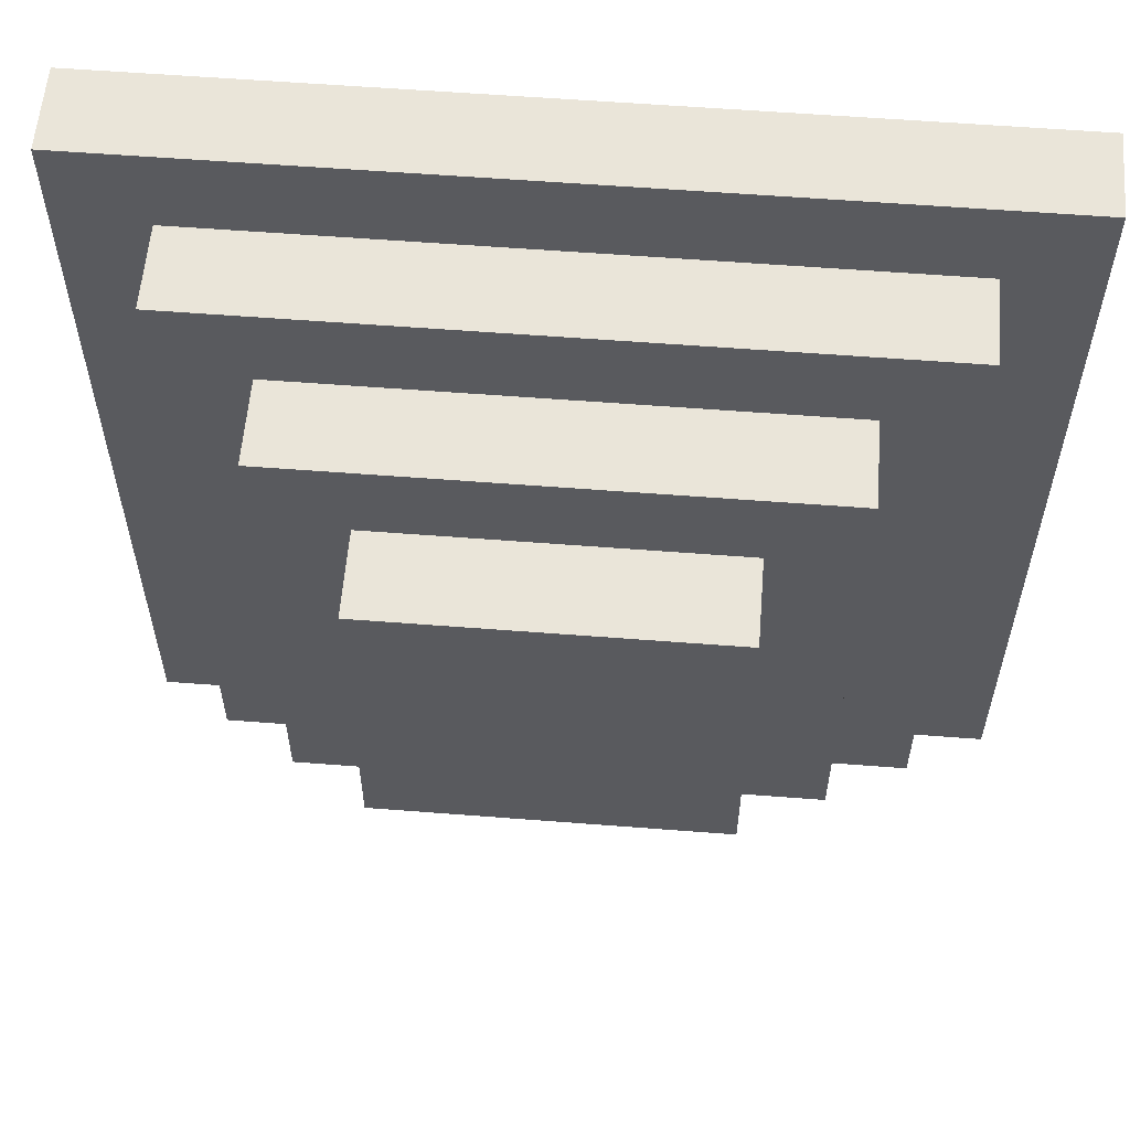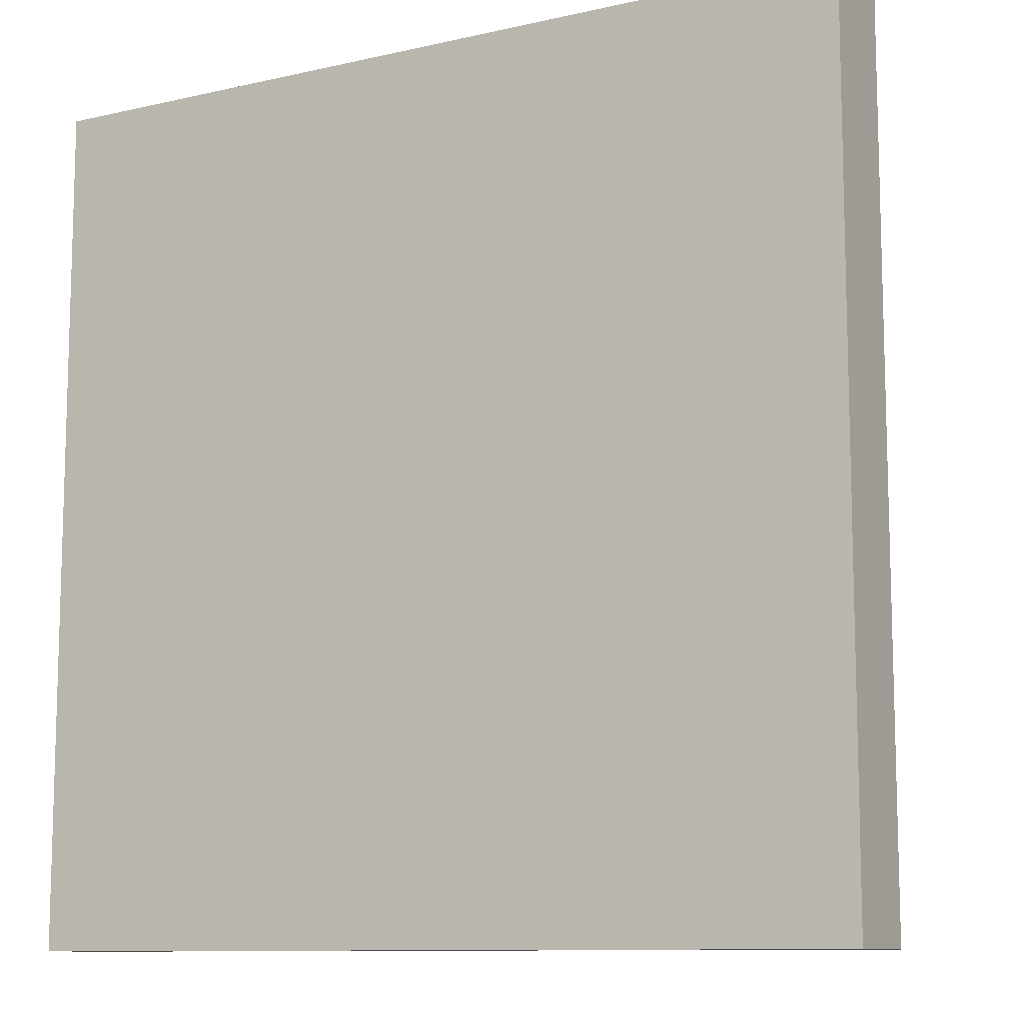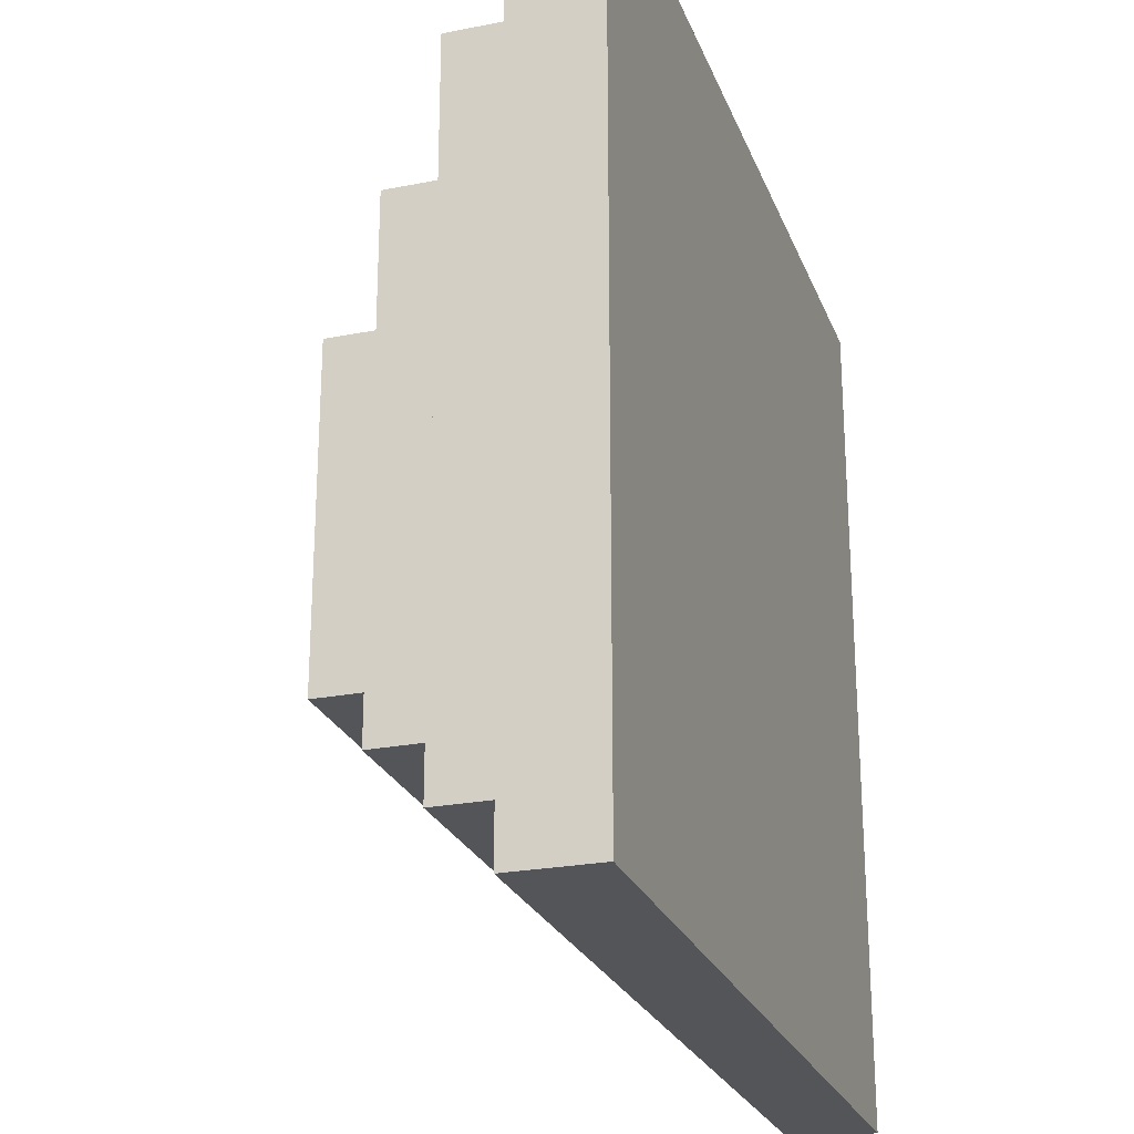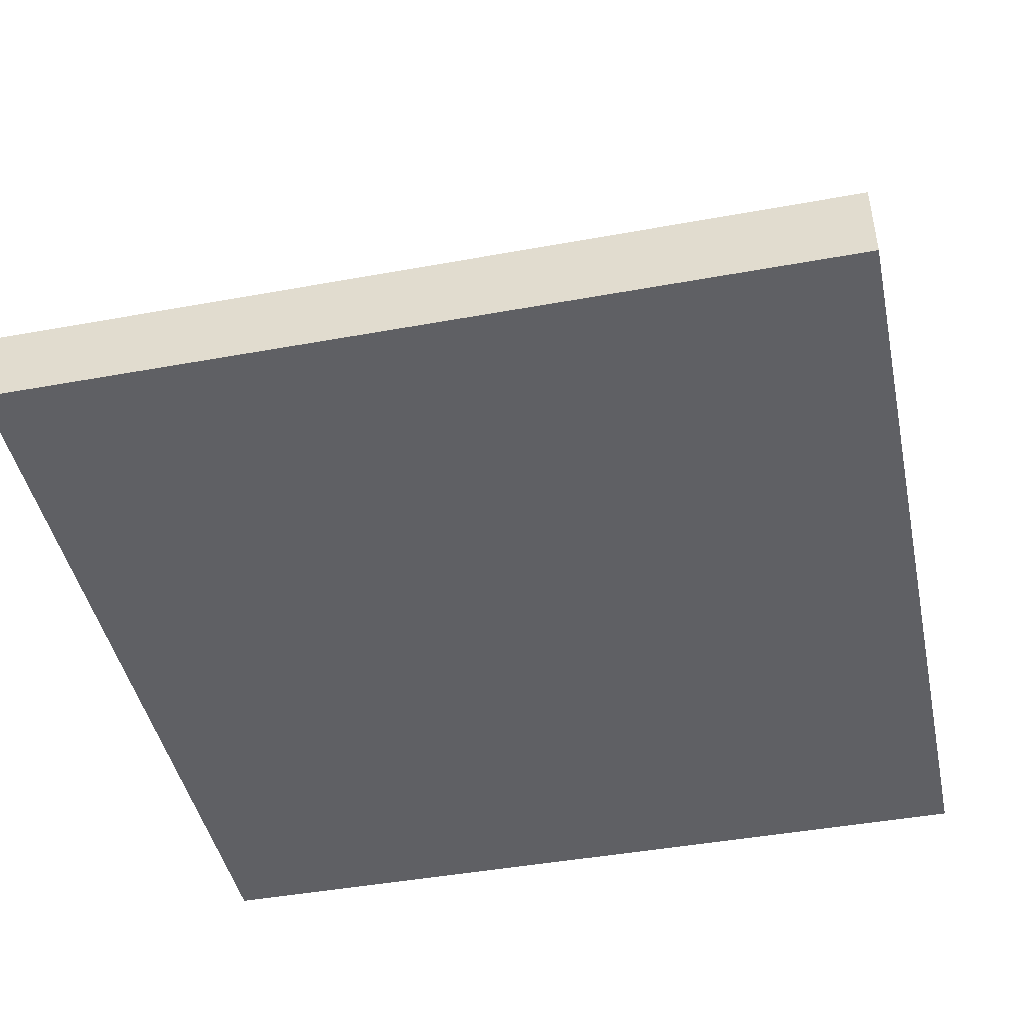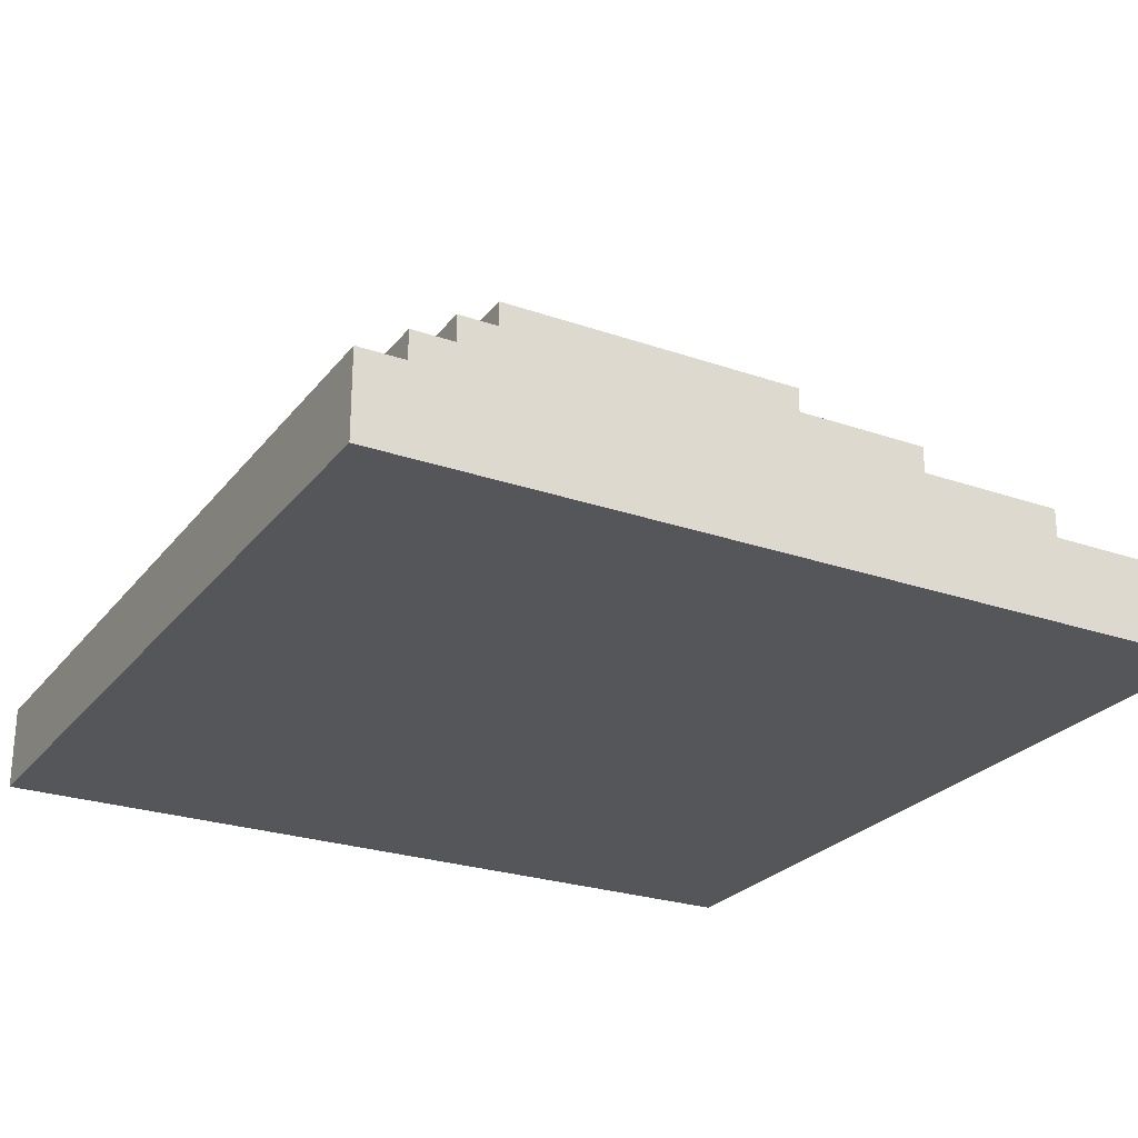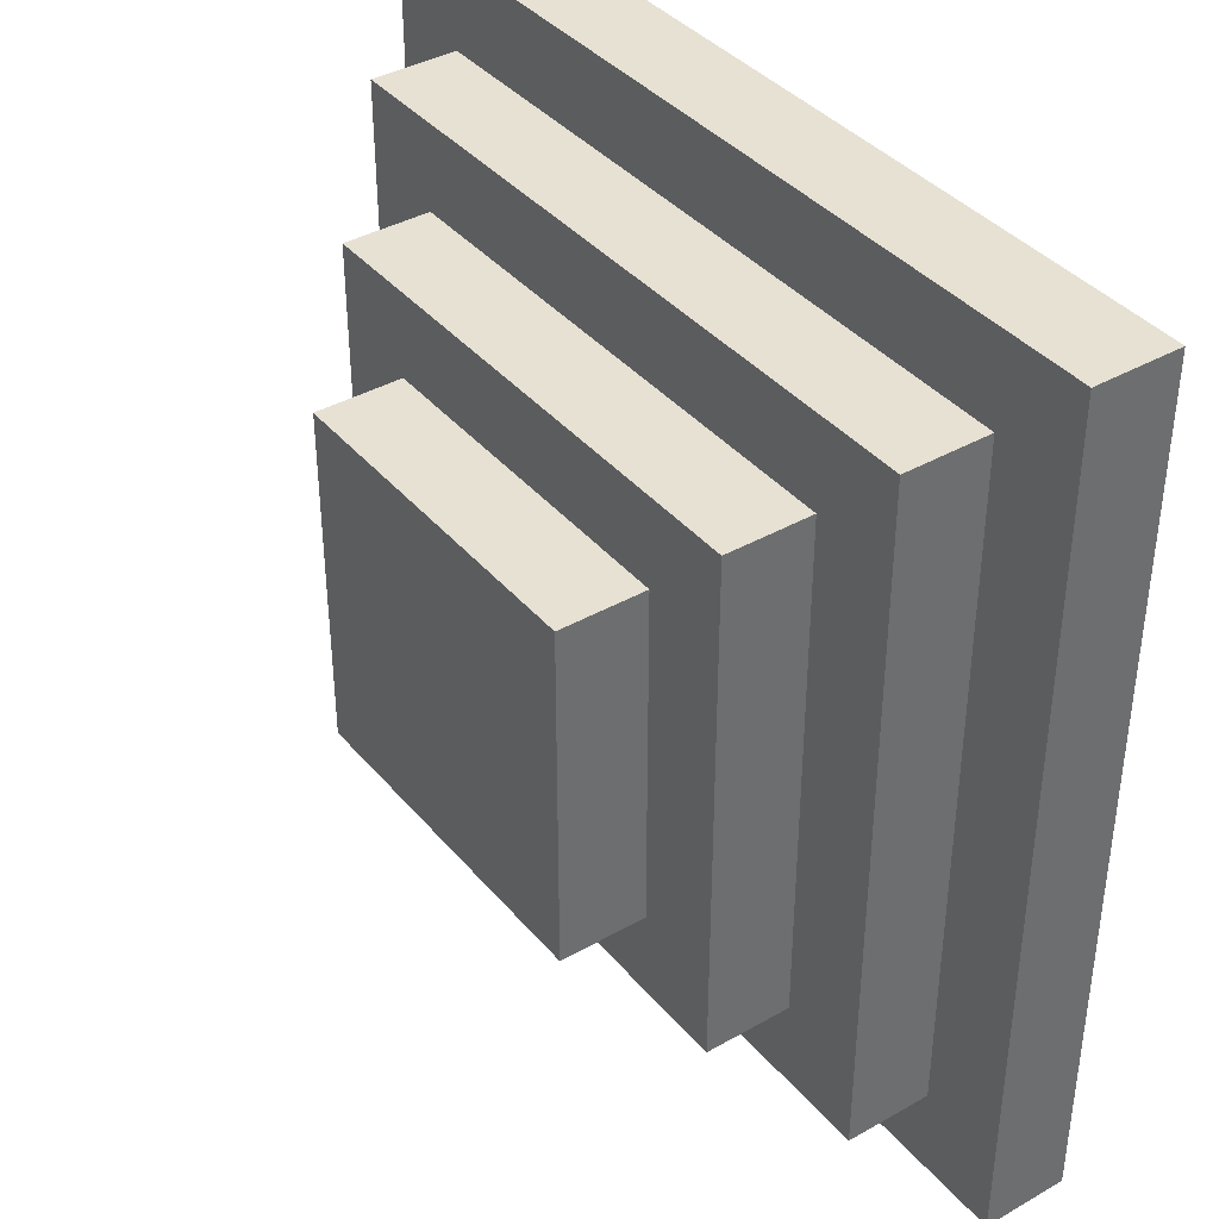
<metadata>
{"format":"obj","ext":"obj","renderer":"f3d","projection":"perspective","resolution":1024,"background":"white","views":[{"elev":58.3,"azim":-175.4,"up":"+Z"},{"elev":-10.4,"azim":29.9,"up":"+Z"},{"elev":-24.5,"azim":-72.1,"up":"+Z"},{"elev":-44.7,"azim":102.0,"up":"+Y"},{"elev":-25.5,"azim":61.0,"up":"+Y"},{"elev":38.8,"azim":-125.5,"up":"+Z"}]}
</metadata>
<code>
o 20x20_Pyramid
v -4 6 -4
v -4 6 4
v -4 8 4
v -4 8 -4
v 4 6 -4
v 4 8 -4
v 4 6 4
v 4 8 4
v 6 4 -6
v -6 4 -6
v -6 6 -6
v 6 6 -6
v -6 4 6
v -6 6 6
v 6 4 6
v 6 6 6
v -8 4 8
v 8 4 8
v 8 4 -8
v -8 4 -8
v 8 2 -8
v -8 2 -8
v -8 2 8
v 8 2 8
v -10 -2e-06 -10
v -10 -6e-06 10
v -10 2 10
v -10 2 -10
v 10 -2e-06 -10
v 10 2 -10
v 10 -6e-06 10
v 10 2 10
f 1 2 4
f 4 2 3
f 5 1 6
f 6 1 4
f 2 7 3
f 3 7 8
f 7 5 8
f 8 5 6
f 8 6 3
f 3 6 4
f 9 10 12
f 12 10 11
f 10 13 11
f 11 13 14
f 15 9 16
f 16 9 12
f 13 15 14
f 14 15 16
f 2 14 7
f 7 14 16
f 7 16 12
f 2 1 14
f 14 1 11
f 11 1 5
f 11 5 12
f 12 5 7
f 18 15 17
f 17 15 13
f 17 13 10
f 18 19 15
f 15 19 9
f 9 19 20
f 9 20 10
f 10 20 17
f 21 22 19
f 19 22 20
f 22 23 20
f 20 23 17
f 24 21 18
f 18 21 19
f 23 24 17
f 17 24 18
f 25 26 28
f 28 26 27
f 29 25 30
f 30 25 28
f 31 29 32
f 32 29 30
f 26 31 27
f 27 31 32
f 24 23 27
f 27 23 22
f 27 22 28
f 28 22 21
f 28 21 30
f 30 21 24
f 30 24 32
f 32 24 27
f 31 26 29
f 29 26 25

</code>
